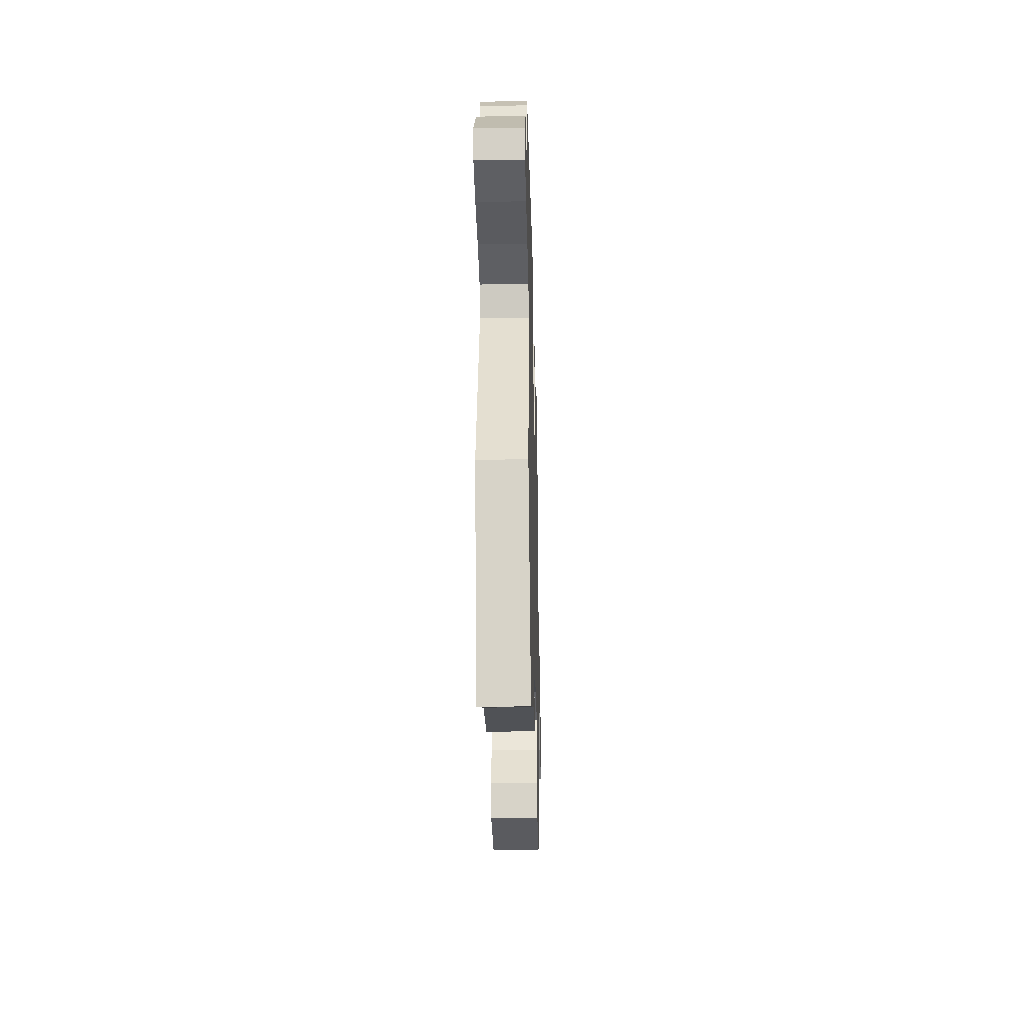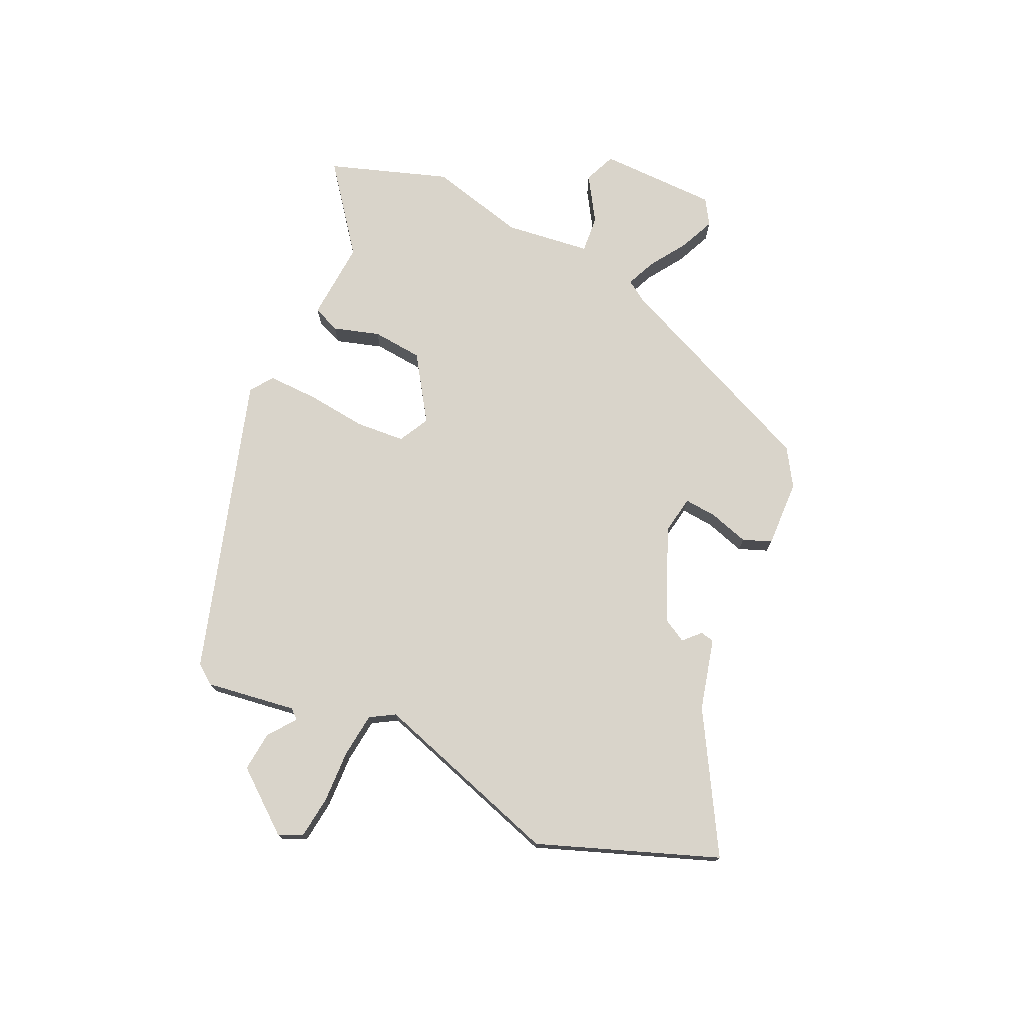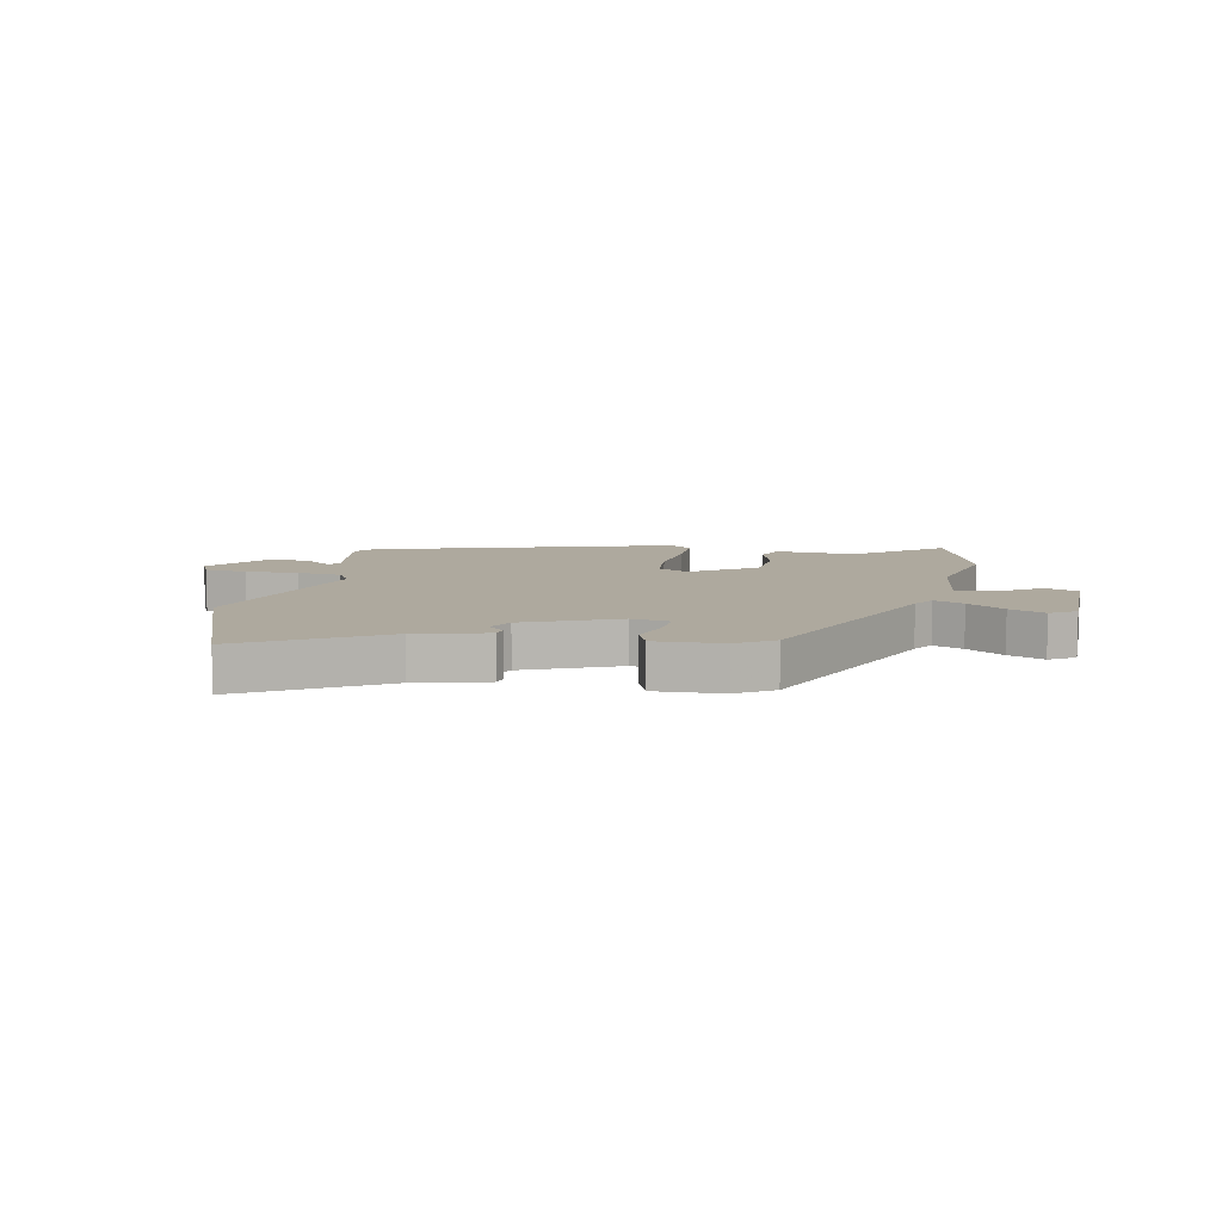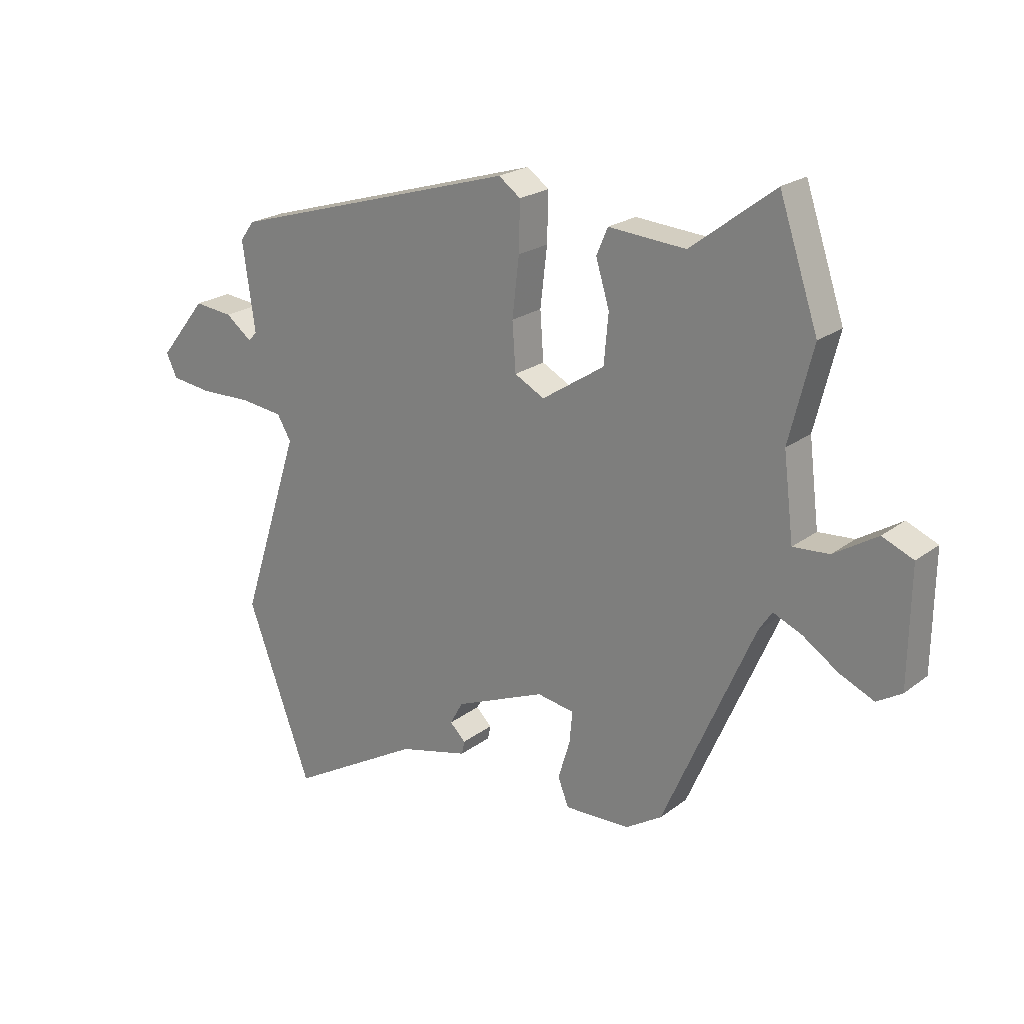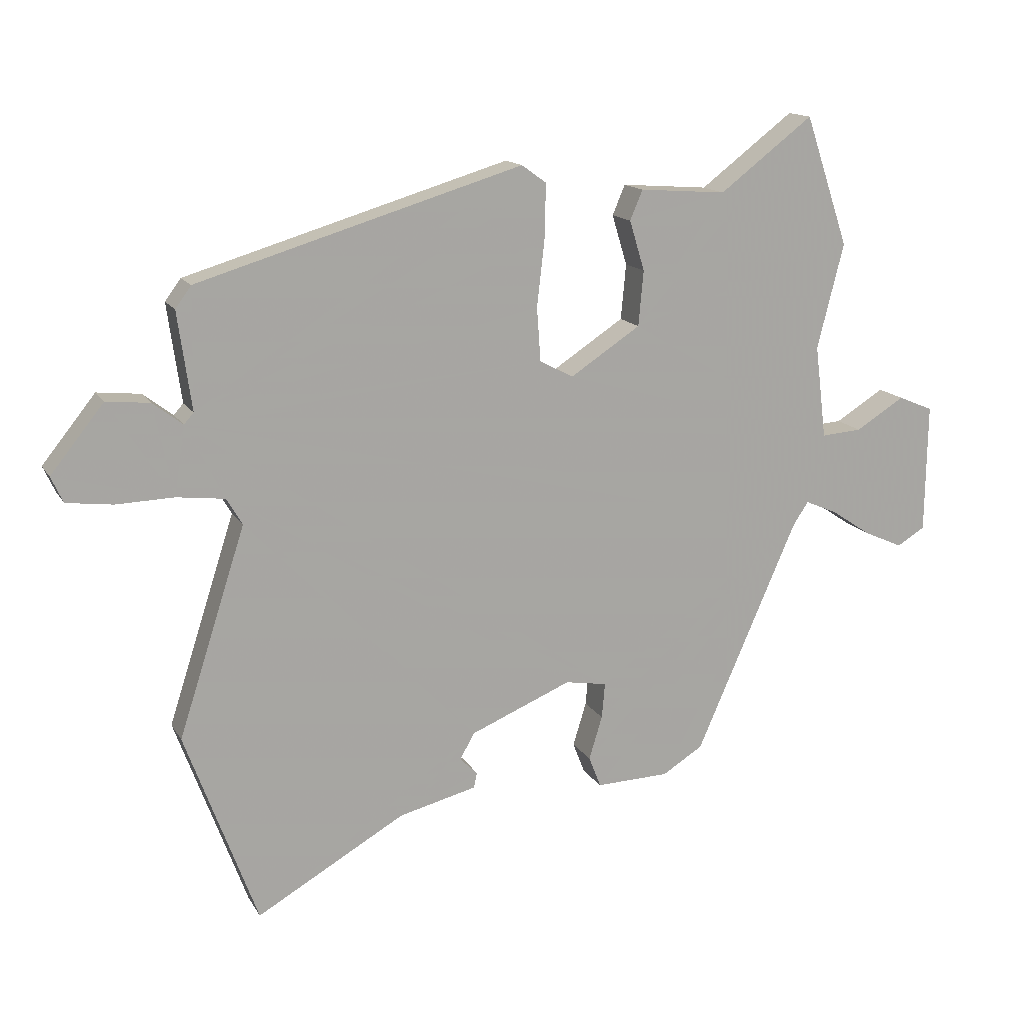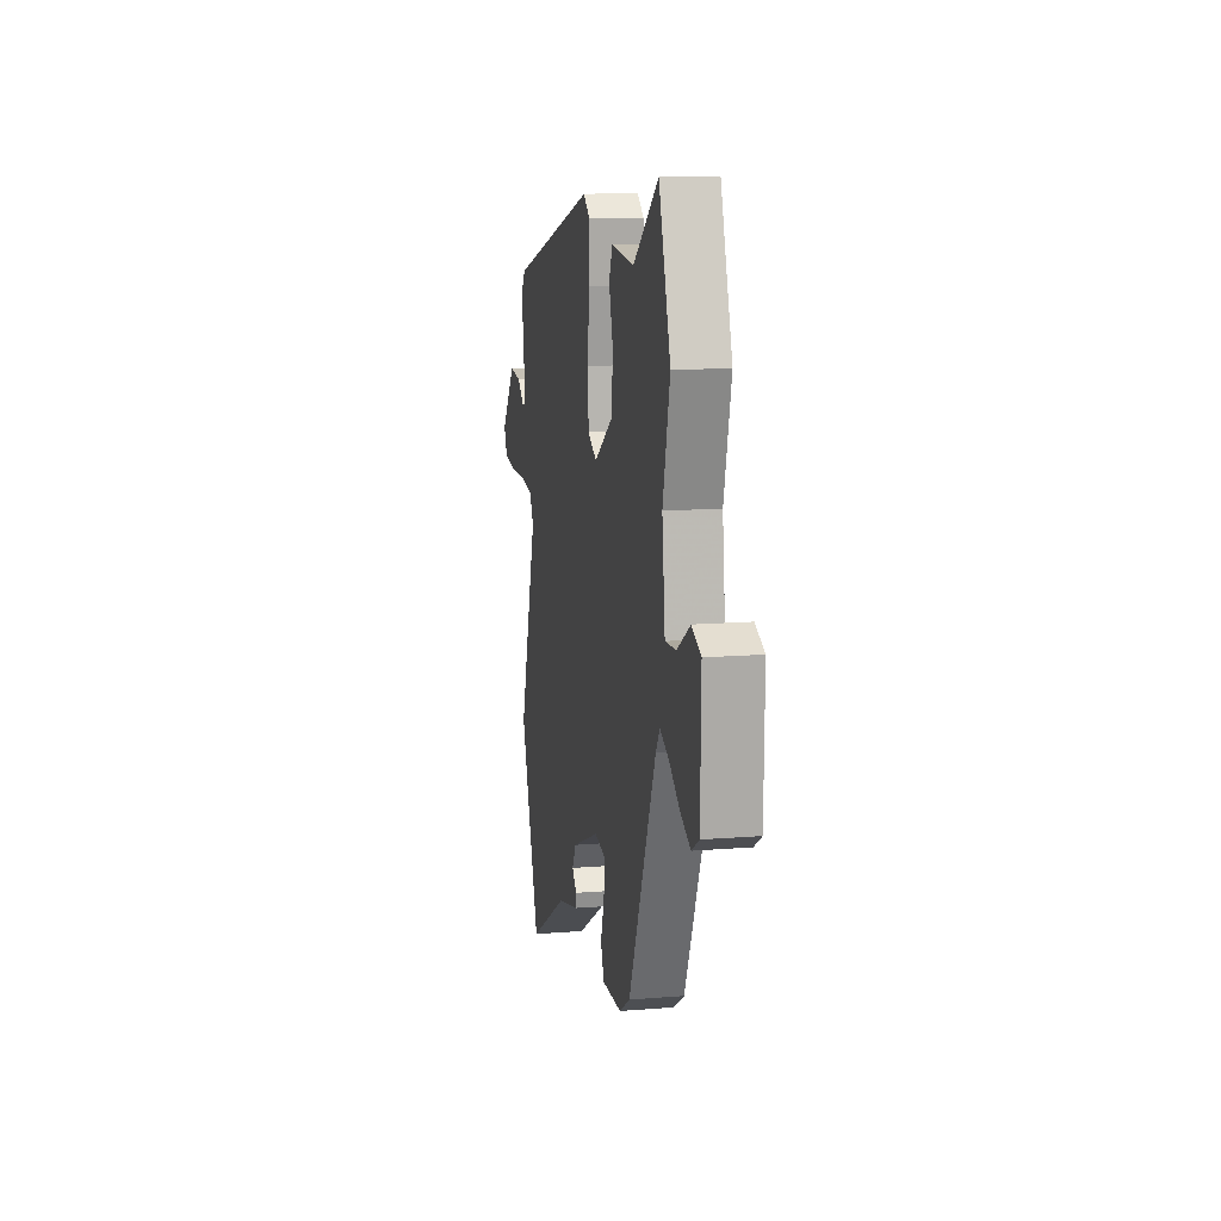
<metadata>
{"format":"obj","ext":"obj","renderer":"f3d","projection":"perspective","resolution":1024,"background":"white","views":[{"elev":-34.9,"azim":91.4,"up":"+Z"},{"elev":74.8,"azim":114.6,"up":"+Y"},{"elev":9.0,"azim":-168.9,"up":"+Y"},{"elev":22.0,"azim":-142.2,"up":"+Z"},{"elev":14.6,"azim":159.6,"up":"+Z"},{"elev":13.3,"azim":-100.4,"up":"+Z"}]}
</metadata>
<code>
v 0.523 0.07 0.366
v 0.548 0.07 0.332
v 0.526 0.07 0.177
v 0.541 0.07 0.16
v 0.588 0.07 0.196
v 0.657 0.07 0.203
v 0.741 0.07 0.098
v 0.722 0.07 0.057
v 0.649 0.07 0.048
v 0.558 0.07 0.051
v 0.482 0.07 0.042
v 0.457 0.07 0
v 0.563 0.07 -0.329
v 0.449 0.07 -0.637
v 0.214 0.07 -0.502
v 0.091 0.07 -0.471
v 0.086 0.07 -0.447
v 0.114 0.07 -0.42
v 0.091 0.07 -0.379
v -0.069 0.07 -0.312
v -0.135 0.07 -0.323
v -0.13 0.07 -0.379
v -0.109 0.07 -0.448
v -0.128 0.07 -0.497
v -0.244 0.07 -0.493
v -0.308 0.07 -0.453
v -0.469 0.07 -0.086
v -0.493 0.07 -0.05
v -0.544 0.07 -0.072
v -0.607 0.07 -0.114
v -0.668 0.07 -0.141
v -0.712 0.07 -0.114
v -0.715 0.07 0.09
v -0.66 0.07 0.113
v -0.583 0.07 0.065
v -0.519 0.07 0.06
v -0.501 0.07 0.207
v -0.543 0.07 0.373
v -0.474 0.07 0.578
v -0.326 0.07 0.465
v -0.189 0.07 0.475
v -0.169 0.07 0.428
v -0.193 0.07 0.349
v -0.185 0.07 0.262
v -0.074 0.07 0.189
v -0.021 0.07 0.217
v -0.015 0.07 0.302
v -0.027 0.07 0.406
v -0.029 0.07 0.492
v 0.01 0.07 0.52
v 0.523 0 0.366
v 0.548 0 0.332
v 0.526 0 0.177
v 0.541 0 0.16
v 0.588 0 0.196
v 0.657 0 0.203
v 0.741 0 0.098
v 0.722 0 0.057
v 0.649 0 0.048
v 0.558 0 0.051
v 0.482 0 0.042
v 0.457 0 0
v 0.563 0 -0.329
v 0.449 0 -0.637
v 0.214 0 -0.502
v 0.091 0 -0.471
v 0.086 0 -0.447
v 0.114 0 -0.42
v 0.091 0 -0.379
v -0.069 0 -0.312
v -0.135 0 -0.323
v -0.13 0 -0.379
v -0.109 0 -0.448
v -0.128 0 -0.497
v -0.244 0 -0.493
v -0.308 0 -0.453
v -0.469 0 -0.086
v -0.493 0 -0.05
v -0.544 0 -0.072
v -0.607 0 -0.114
v -0.668 0 -0.141
v -0.712 0 -0.114
v -0.715 0 0.09
v -0.66 0 0.113
v -0.583 0 0.065
v -0.519 0 0.06
v -0.501 0 0.207
v -0.543 0 0.373
v -0.474 0 0.578
v -0.326 0 0.465
v -0.189 0 0.475
v -0.169 0 0.428
v -0.193 0 0.349
v -0.185 0 0.262
v -0.074 0 0.189
v -0.021 0 0.217
v -0.015 0 0.302
v -0.027 0 0.406
v -0.029 0 0.492
v 0.01 0 0.52
f 1 2 3
f 50 1 3
f 49 50 3
f 48 49 3
f 47 48 3
f 46 47 3 4
f 45 46 4
f 40 41 42 43
f 40 43 44
f 39 40 44
f 38 39 44
f 37 38 44
f 36 37 44 45
f 33 34 35
f 32 33 35
f 31 32 35
f 30 31 35
f 29 30 35
f 28 29 35 36
f 36 45 4
f 28 36 4
f 27 28 4
f 25 26 27
f 24 25 27
f 23 24 27
f 22 23 27
f 15 16 17 18
f 15 18 19
f 14 15 19
f 13 14 19
f 12 13 19
f 11 12 19 20
f 8 9 10
f 7 8 10
f 6 7 10
f 5 6 10
f 4 5 10
f 4 10 11
f 11 20 21
f 4 11 21
f 27 4 21
f 21 22 27
f 53 52 51
f 53 51 100
f 53 100 99
f 53 99 98
f 53 98 97
f 54 53 97 96
f 54 96 95
f 93 92 91 90
f 94 93 90
f 94 90 89
f 94 89 88
f 94 88 87
f 95 94 87 86
f 85 84 83
f 85 83 82
f 85 82 81
f 85 81 80
f 85 80 79
f 86 85 79 78
f 54 95 86
f 54 86 78
f 54 78 77
f 77 76 75
f 77 75 74
f 77 74 73
f 77 73 72
f 68 67 66 65
f 69 68 65
f 69 65 64
f 69 64 63
f 69 63 62
f 70 69 62 61
f 60 59 58
f 60 58 57
f 60 57 56
f 60 56 55
f 60 55 54
f 61 60 54
f 71 70 61
f 71 61 54
f 71 54 77
f 77 72 71
f 1 51 52 2
f 2 52 53 3
f 3 53 54 4
f 4 54 55 5
f 5 55 56 6
f 6 56 57 7
f 7 57 58 8
f 8 58 59 9
f 9 59 60 10
f 10 60 61 11
f 11 61 62 12
f 12 62 63 13
f 13 63 64 14
f 14 64 65 15
f 15 65 66 16
f 16 66 67 17
f 17 67 68 18
f 18 68 69 19
f 19 69 70 20
f 20 70 71 21
f 21 71 72 22
f 22 72 73 23
f 23 73 74 24
f 24 74 75 25
f 25 75 76 26
f 26 76 77 27
f 27 77 78 28
f 28 78 79 29
f 29 79 80 30
f 30 80 81 31
f 31 81 82 32
f 32 82 83 33
f 33 83 84 34
f 34 84 85 35
f 35 85 86 36
f 36 86 87 37
f 37 87 88 38
f 38 88 89 39
f 39 89 90 40
f 40 90 91 41
f 41 91 92 42
f 42 92 93 43
f 43 93 94 44
f 44 94 95 45
f 45 95 96 46
f 46 96 97 47
f 47 97 98 48
f 48 98 99 49
f 49 99 100 50
f 50 100 51 1

</code>
